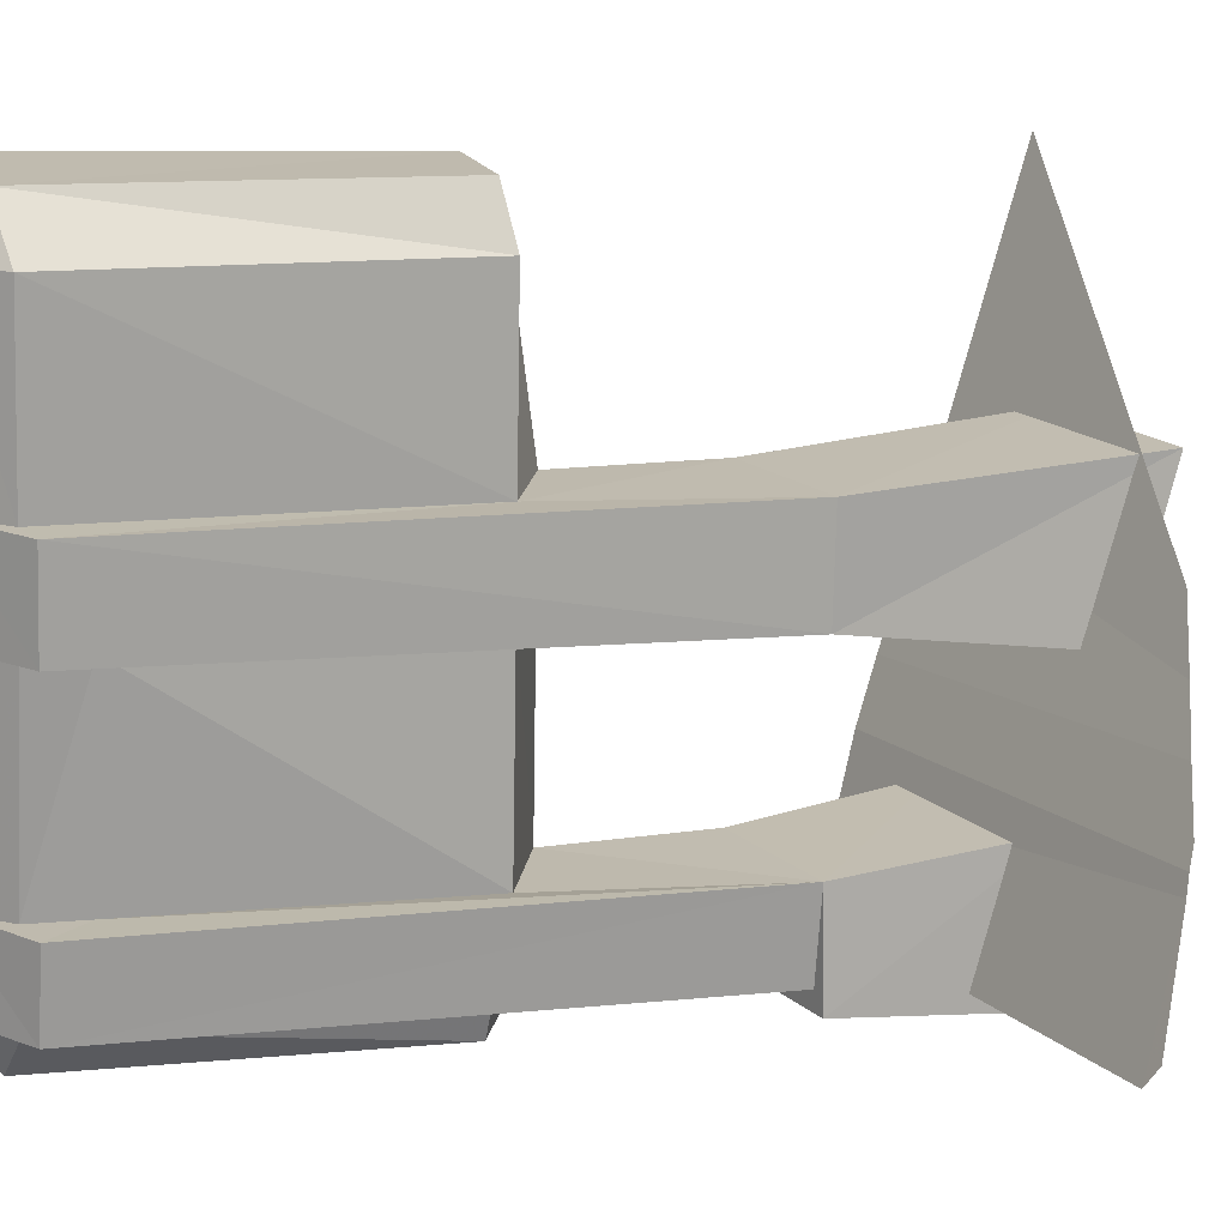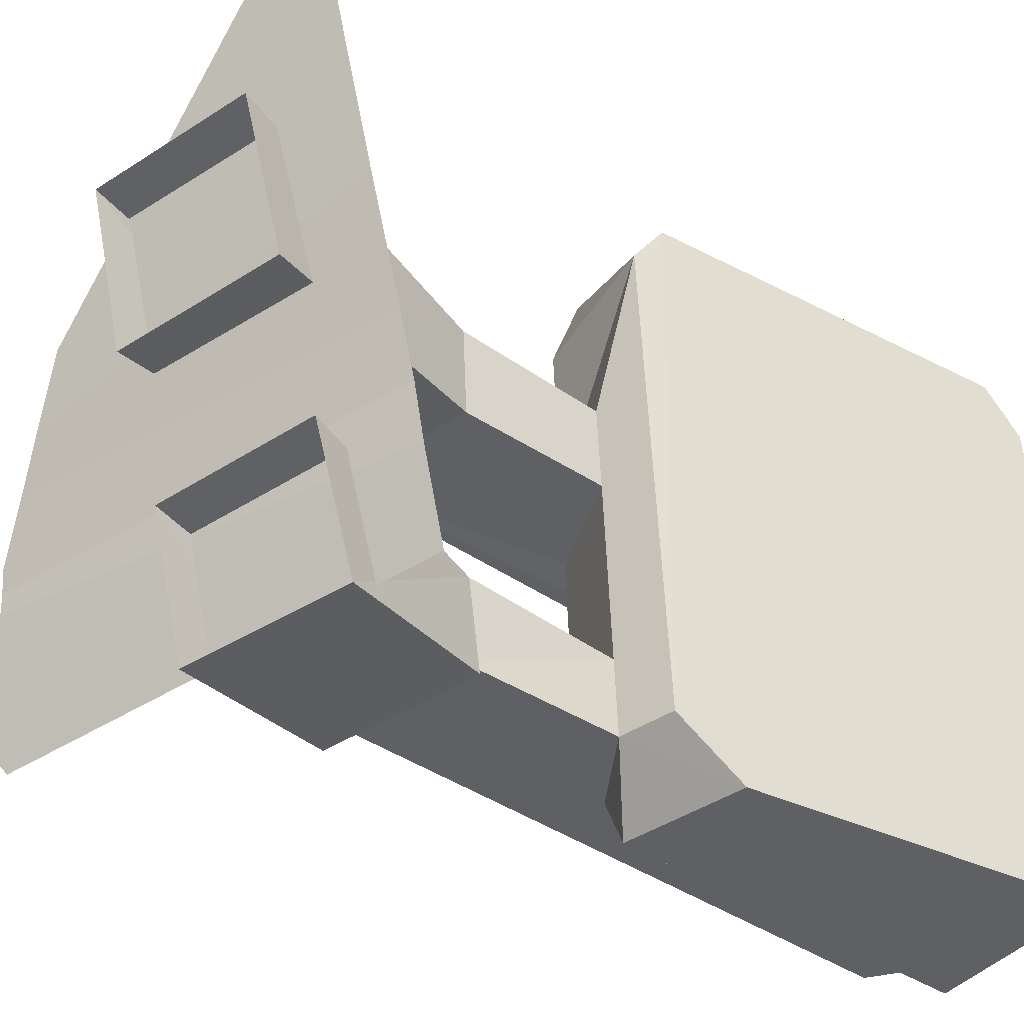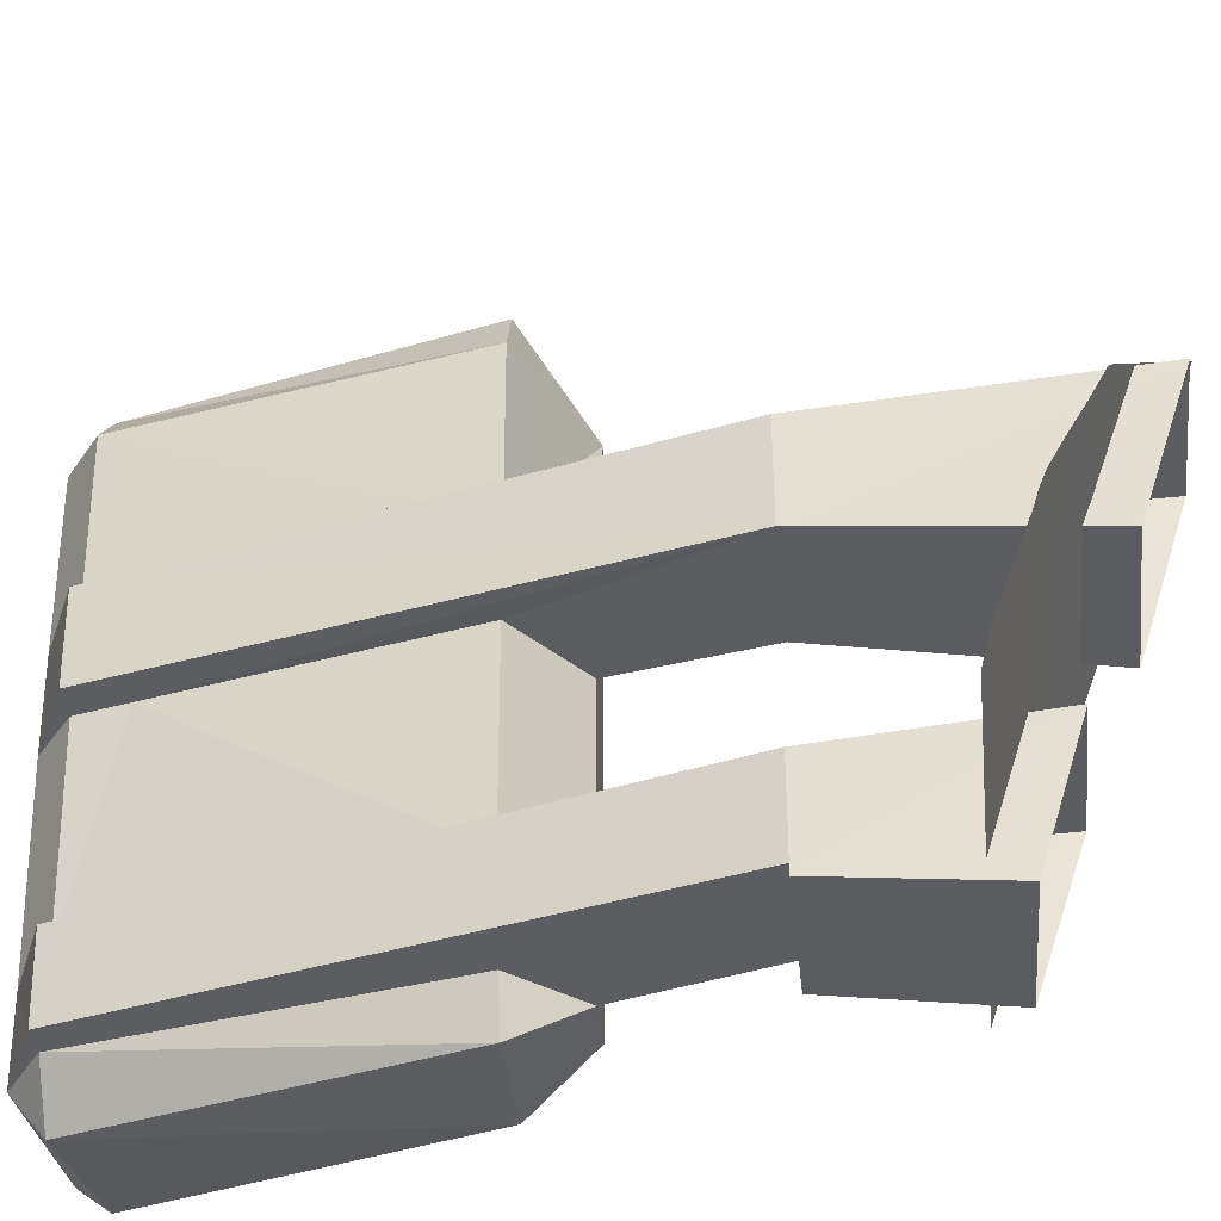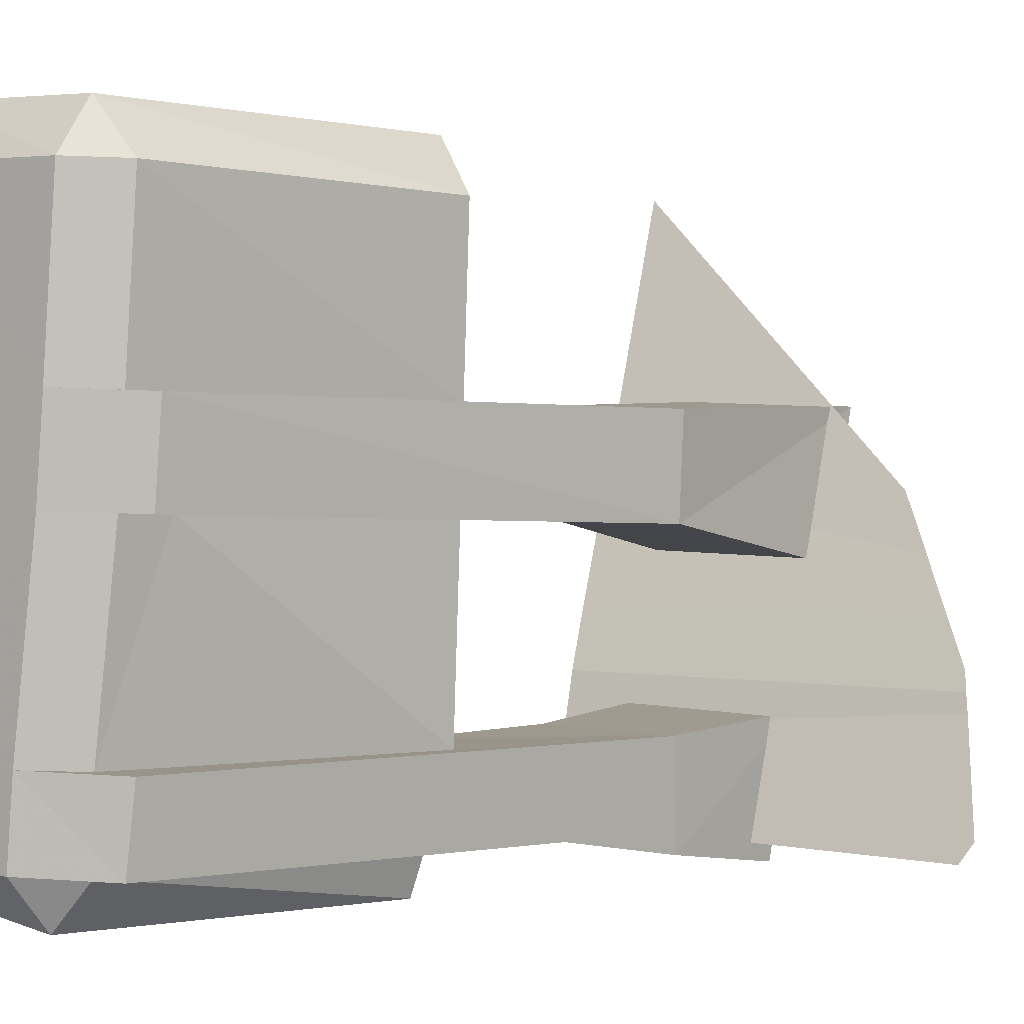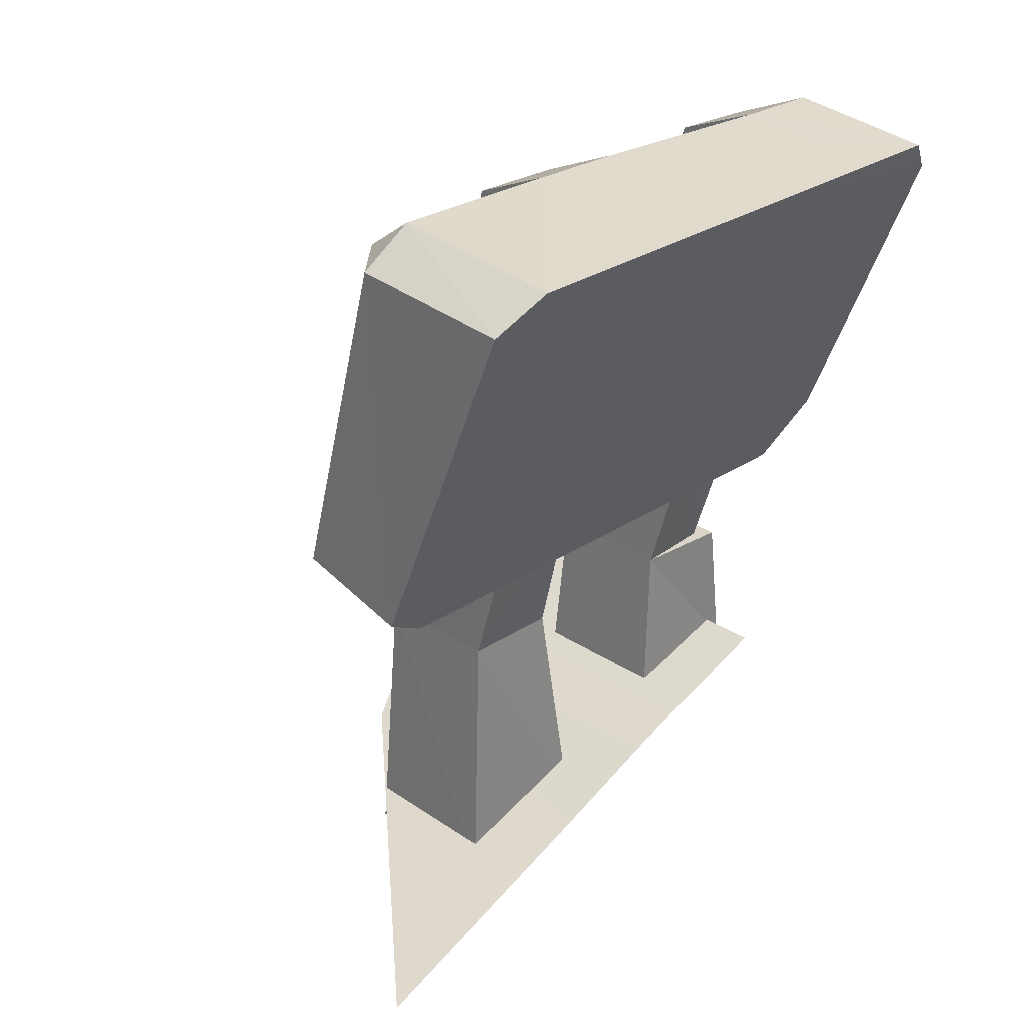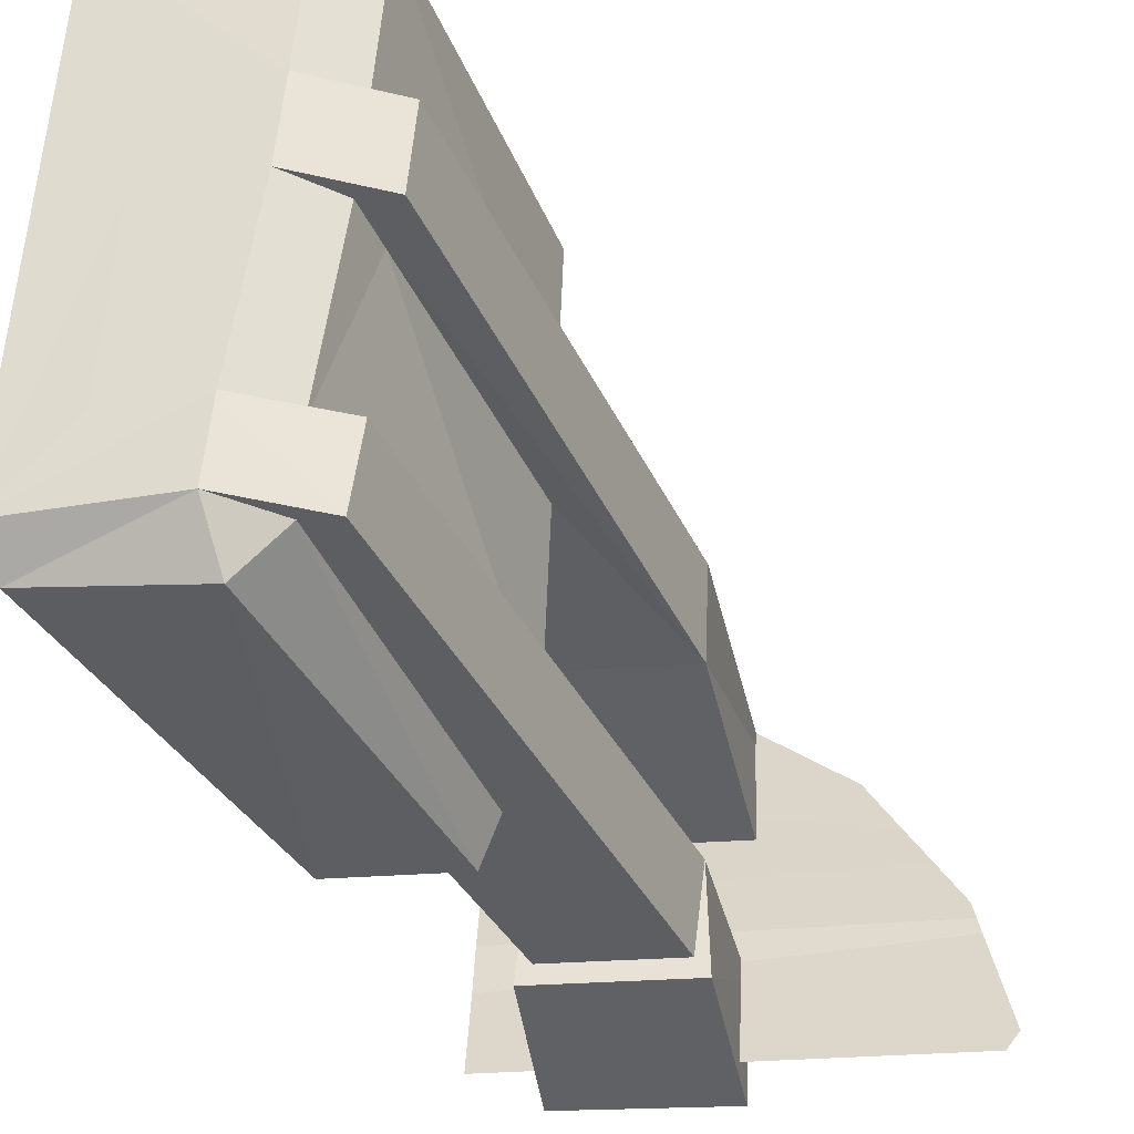
<metadata>
{"format":"obj","ext":"obj","renderer":"f3d","projection":"perspective","resolution":1024,"background":"white","views":[{"elev":13.7,"azim":59.5,"up":"+Y"},{"elev":-43.5,"azim":-144.9,"up":"+Y"},{"elev":-38.9,"azim":95.7,"up":"+Y"},{"elev":0.4,"azim":32.4,"up":"+Y"},{"elev":28.4,"azim":-137.2,"up":"+Z"},{"elev":-38.4,"azim":8.0,"up":"+Y"}]}
</metadata>
<code>
v 0.09147 0.08088 0.1259
v 0.09147 0.09986 0.1195
v 0.1129 0.08028 0.1259
v 0.115 0.07631 0.1272
v 0.1168 0.07293 0.1284
v 0.09147 0.07263 0.1288
v 0.1185 0.06956 0.1295
v 0.1187 0.06828 0.1299
v 0.09147 0.06871 0.1301
v 0.119 0.06708 0.1302
v 0.09147 0.06515 0.1311
v 0.1204 0.05972 0.1325
v 0.1196 0.05836 0.133
v 0.09147 0.05924 0.1329
v 0.07892 0.05905 0.1765
v 0.07874 0.07925 0.1787
v 0.07862 0.07604 0.1787
v 0.07828 0.06642 0.1787
v 0.08814 0.0575 0.155
v 0.07939 0.09743 0.1787
v 0.08039 0.1009 0.1765
v 0.08978 0.06065 0.1509
v 0.09019 0.1004 0.1529
v 0.09105 0.09698 0.1509
v 0.09791 0.1002 0.155
v 0.09982 0.09667 0.155
v 0.09942 0.08511 0.155
v 0.09411 0.08529 0.1509
v 0.09388 0.07912 0.1509
v 0.09344 0.06593 0.1509
v 0.09327 0.06052 0.1509
v 0.09583 0.05723 0.155
v 0.08891 0.05751 0.1774
v 0.09176 0.06058 0.1774
v 0.0881 0.06071 0.1798
v 0.07808 0.06106 0.1787
v 0.08853 0.06613 0.1798
v 0.08279 0.06629 0.1792
v 0.09011 0.07927 0.1798
v 0.08325 0.07926 0.1792
v 0.09057 0.08546 0.1798
v 0.09136 0.09701 0.1798
v 0.09387 0.08533 0.1774
v 0.09466 0.0969 0.1774
v 0.09169 0.1004 0.1774
v 0.09341 0.07916 0.1774
v 0.09183 0.06601 0.1774
v 0.09428 0.07912 0.1741
v 0.09287 0.06597 0.174
v 0.09874 0.06575 0.155
v 0.09921 0.07893 0.155
v 0.09694 0.0604 0.155
v 0.09648 0.07864 0.1413
v 0.09388 0.07912 0.1509
v 0.09921 0.07893 0.155
v 0.09677 0.08539 0.1413
v 0.09612 0.07601 0.1246
v 0.09659 0.08617 0.1214
v 0.1059 0.08506 0.1413
v 0.1071 0.08566 0.1216
v 0.1056 0.07832 0.1413
v 0.1071 0.07562 0.1248
v 0.09625 0.08522 0.1774
v 0.09578 0.07907 0.1774
v 0.09428 0.07912 0.1741
v 0.09341 0.07916 0.1774
v 0.09011 0.07927 0.1798
v 0.09057 0.08546 0.1798
v 0.09942 0.08511 0.155
v 0.09411 0.08529 0.1509
v 0.09183 0.06601 0.1774
v 0.09287 0.06597 0.174
v 0.09455 0.06592 0.1774
v 0.1052 0.06587 0.1413
v 0.09874 0.06575 0.155
v 0.09344 0.06593 0.1509
v 0.09613 0.06619 0.1413
v 0.09633 0.06042 0.1413
v 0.09327 0.06052 0.1509
v 0.1045 0.06013 0.1413
v 0.09694 0.0604 0.155
v 0.09176 0.06058 0.1774
v 0.09387 0.06051 0.1774
v 0.0881 0.06071 0.1798
v 0.08853 0.06613 0.1798
v 0.09587 0.06693 0.1279
v 0.09537 0.05923 0.1413
v 0.09542 0.05782 0.131
v 0.106 0.05741 0.1308
v 0.1053 0.05888 0.1413
v 0.1062 0.06648 0.128
f 2 3 1
f 1 3 4
f 4 5 6
f 1 4 6
f 5 7 8
f 6 5 9
f 9 5 8
f 8 10 11
f 9 8 11
f 10 12 13
f 11 10 14
f 14 10 13
f 16 17 15
f 15 17 18
f 19 16 15
f 19 20 16
f 19 21 20
f 22 21 19
f 22 23 21
f 24 23 22
f 24 25 23
f 24 26 25
f 24 27 26
f 24 28 27
f 24 29 28
f 22 29 24
f 22 30 29
f 22 31 30
f 19 31 22
f 19 32 31
f 33 32 19
f 33 34 32
f 33 35 34
f 15 35 33
f 36 35 15
f 36 37 35
f 38 37 36
f 37 38 39
f 40 39 38
f 20 39 40
f 20 41 39
f 42 41 20
f 42 43 41
f 44 43 42
f 44 27 43
f 44 26 27
f 45 26 44
f 45 25 26
f 45 23 25
f 45 21 23
f 42 21 45
f 42 20 21
f 45 44 42
f 18 17 40
f 40 17 16
f 16 20 40
f 18 40 36
f 15 18 36
f 36 40 38
f 37 39 46
f 37 46 47
f 48 47 46
f 49 47 48
f 48 50 49
f 51 50 48
f 51 30 50
f 29 30 51
f 15 33 19
f 32 34 52
f 32 52 31
f 53 54 55
f 54 53 56
f 57 56 53
f 57 58 56
f 58 59 56
f 58 60 59
f 60 61 59
f 60 62 61
f 62 53 61
f 62 57 53
f 61 53 55
f 59 61 53
f 61 63 59
f 63 61 64
f 61 65 64
f 61 55 65
f 66 64 65
f 66 67 64
f 67 68 64
f 63 64 68
f 63 68 43
f 63 43 69
f 59 63 69
f 56 59 69
f 56 59 53
f 56 69 70
f 70 54 56
f 71 72 73
f 73 72 74
f 72 75 74
f 75 76 74
f 76 77 74
f 78 77 76
f 79 78 76
f 79 80 78
f 79 81 80
f 81 82 80
f 82 83 80
f 82 84 83
f 84 85 83
f 85 73 83
f 85 71 73
f 83 73 74
f 83 74 80
f 74 77 86
f 87 77 74
f 77 87 88
f 87 89 88
f 87 90 89
f 90 87 74
f 90 74 91
f 74 86 91
f 90 91 89
f 77 88 86

</code>
